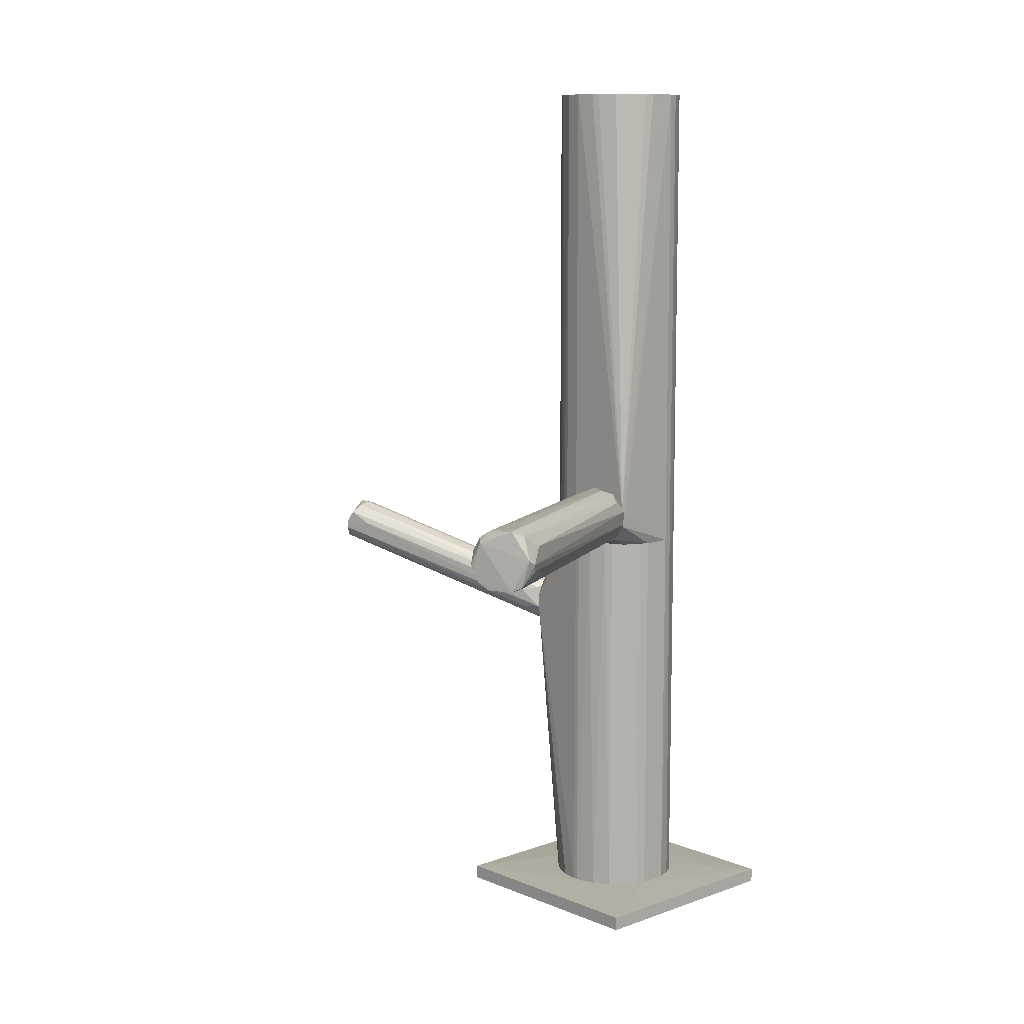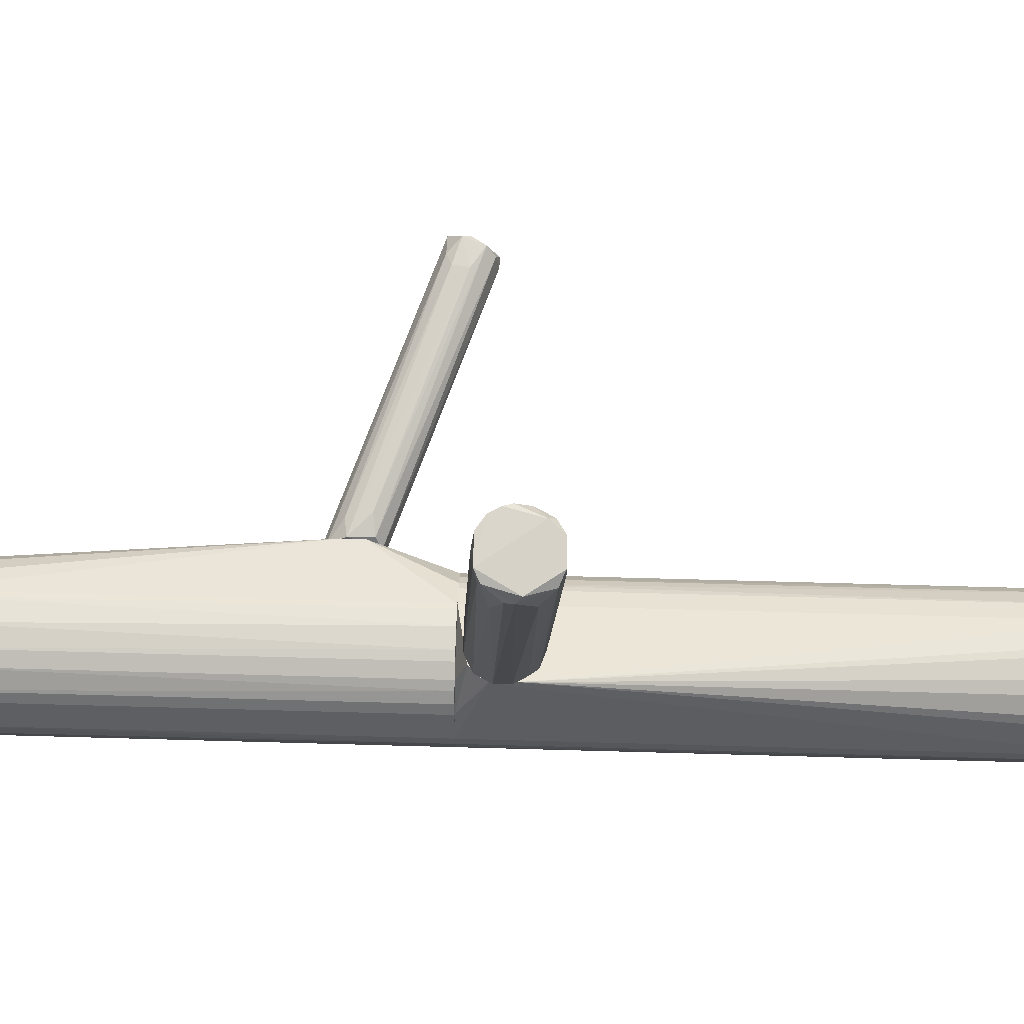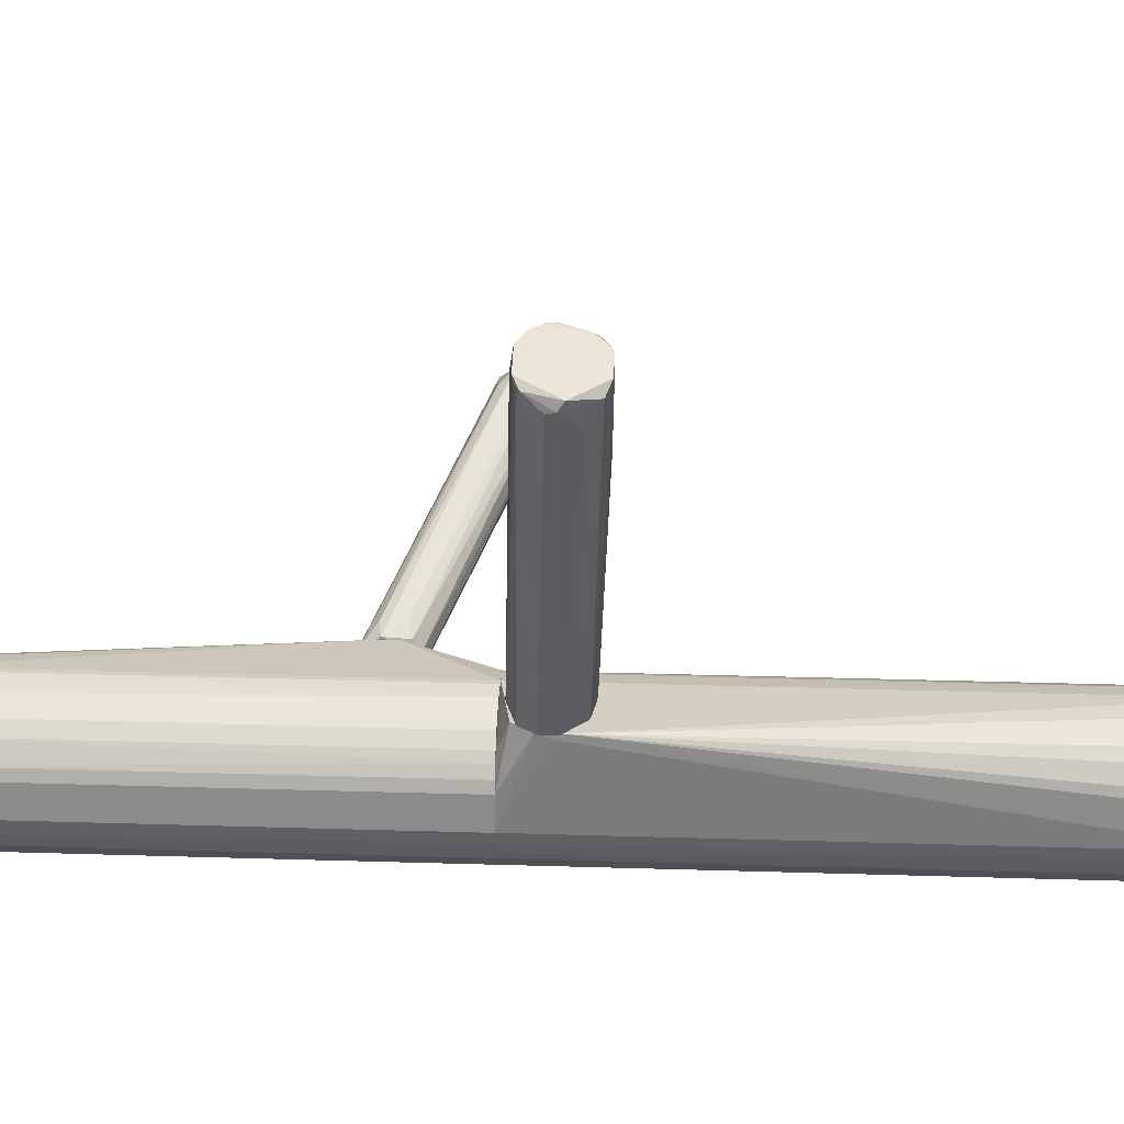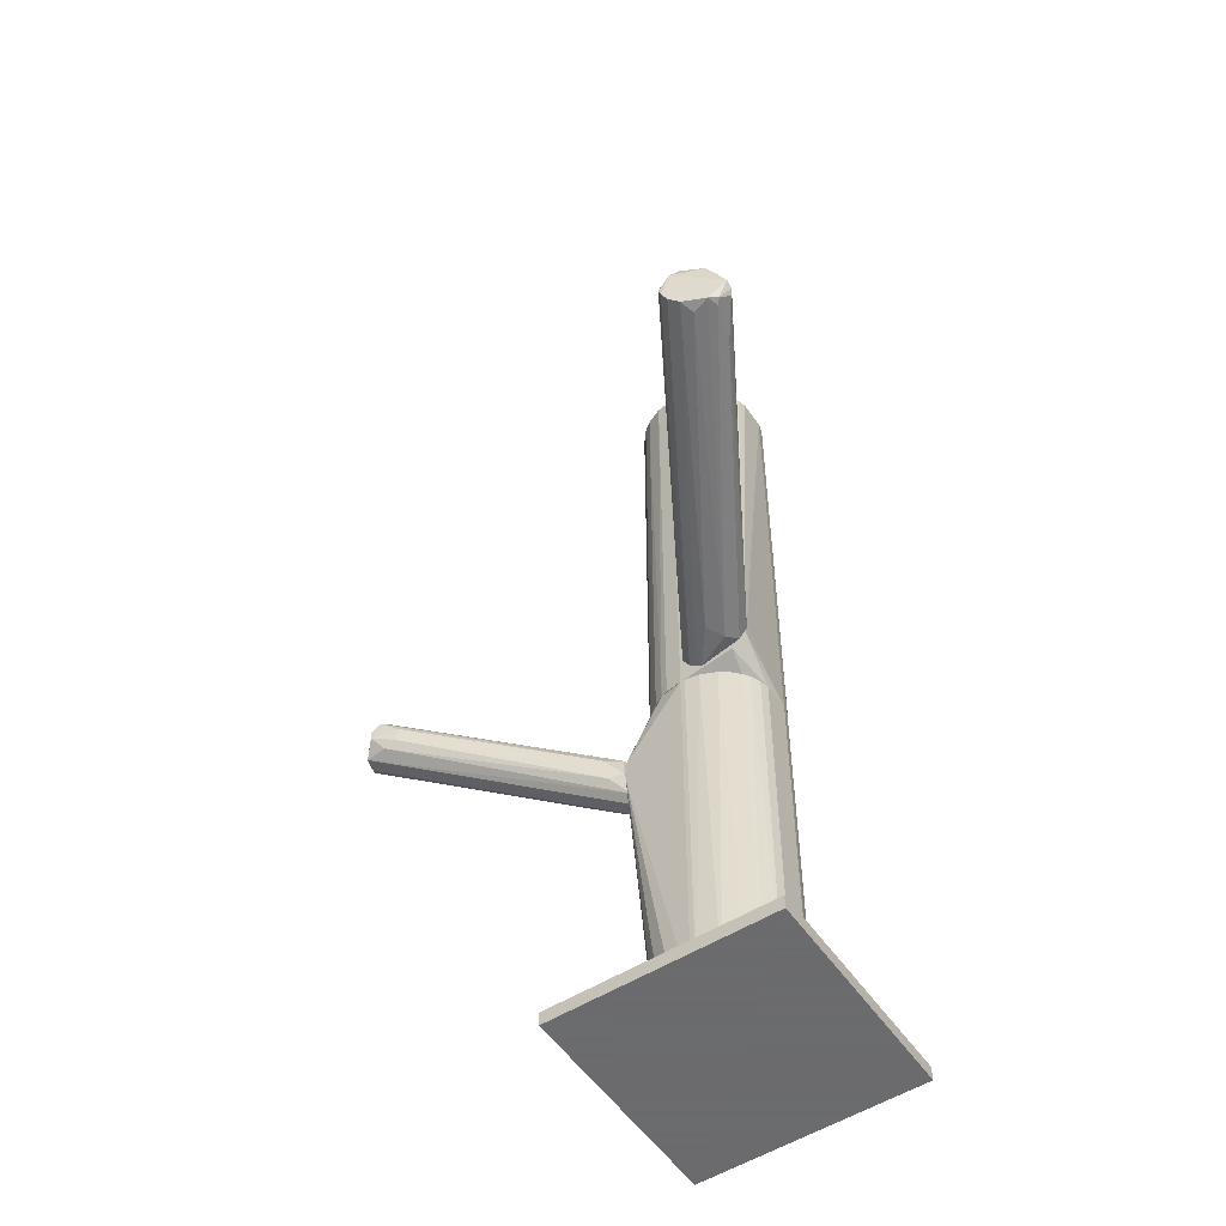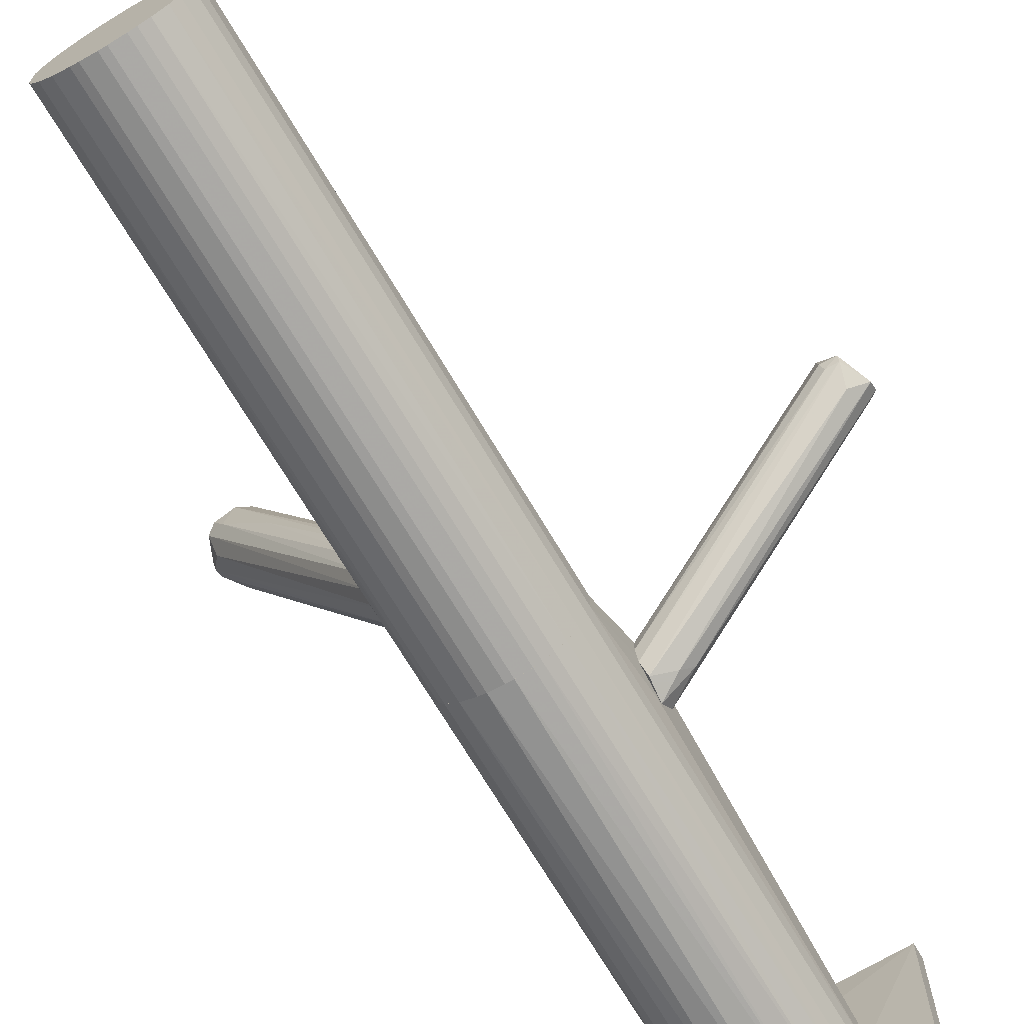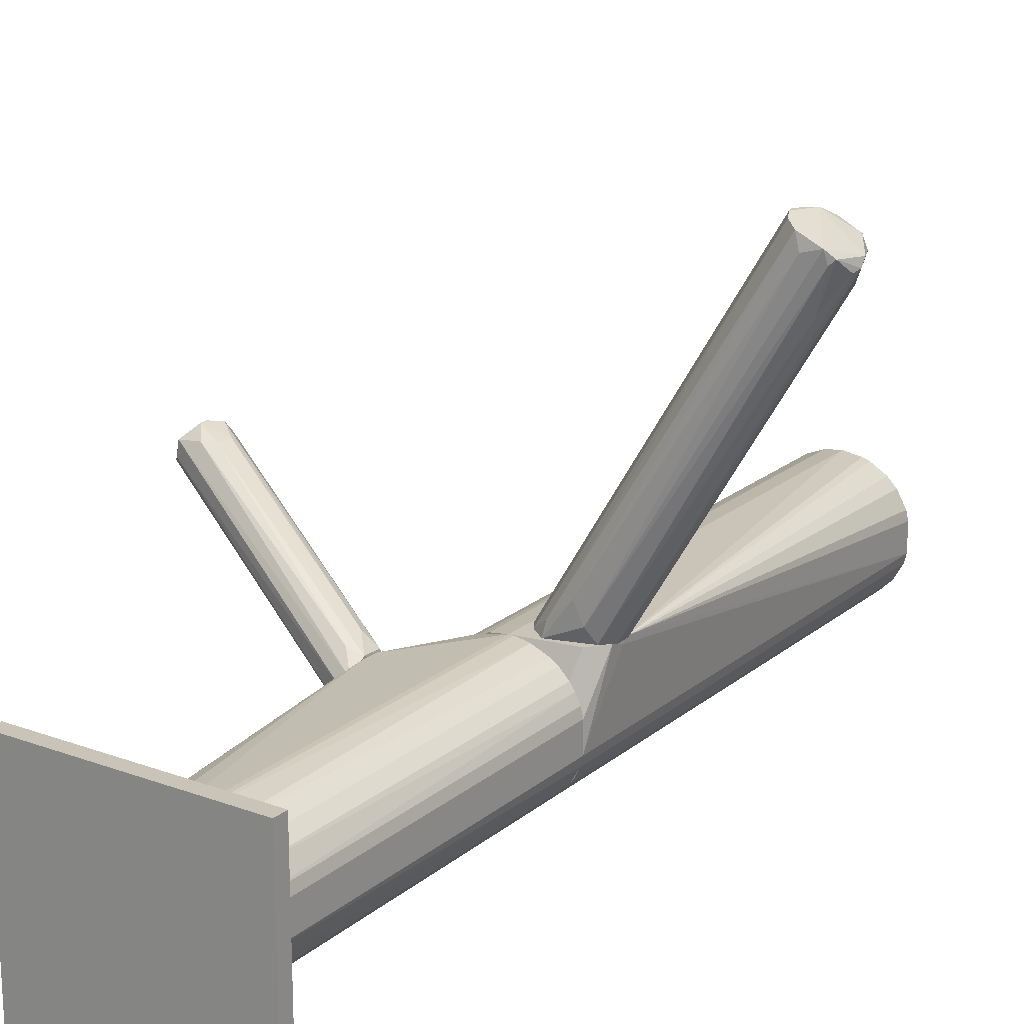
<metadata>
{"format":"obj","ext":"obj","renderer":"f3d","projection":"perspective","resolution":1024,"background":"white","views":[{"elev":10.0,"azim":-133.0,"up":"+Z"},{"elev":48.7,"azim":-88.1,"up":"+Y"},{"elev":25.6,"azim":-87.1,"up":"+Y"},{"elev":-53.5,"azim":-146.2,"up":"+Z"},{"elev":-70.4,"azim":30.7,"up":"+Y"},{"elev":20.0,"azim":-145.6,"up":"+Y"}]}
</metadata>
<code>
o convex_0
v 0.01254 -0.04274 -0.1427
v -0.04577 -0.08316 -0.1481
v 0.02887 -0.08316 -0.1481
v -0.04577 -0.008524 -0.1481
v -0.04577 -0.08316 -0.1434
v 0.02887 -0.008524 -0.1481
v -0.04577 -0.008524 -0.1434
v 0.02887 -0.08316 -0.1434
v 0.02887 -0.008524 -0.1434
v -0.02089 -0.06295 -0.1427
v -0.01389 -0.02564 -0.1427
v -0.02866 -0.04118 -0.1427
v -0.002235 -0.06604 -0.1427
f 10 5 13
f 3 2 4
f 2 3 5
f 4 2 5
f 3 4 6
f 6 4 7
f 4 5 7
f 5 3 8
f 3 6 8
f 8 6 9
f 6 7 9
f 1 8 9
f 9 7 11
f 1 9 11
f 10 1 11
f 10 11 12
f 7 5 12
f 5 10 12
f 11 7 12
f 8 1 13
f 5 8 13
f 1 10 13
o convex_1
v -0.06442 0.05366 0.01283
v -0.08775 0.07231 0.003494
v -0.08697 0.07154 0.00117
v -0.03177 -0.02485 0.001163
v -0.01157 -0.02407 -0.008163
v -0.07141 0.08322 0.000392
v -0.01234 -0.02407 0.00583
v -0.02711 -0.0194 -0.0105
v -0.07764 0.0762 -0.005827
v -0.07219 0.08087 0.01127
v -0.02867 -0.02251 0.007385
v -0.08463 0.07388 0.01205
v -0.009228 -0.02407 0.001163
v -0.02944 -0.02407 -0.008163
v -0.08541 0.07543 -0.003494
v -0.01701 -0.02485 0.008161
v -0.07608 0.08087 -0.005048
v -0.01545 -0.02485 -0.0105
v -0.06987 0.08164 0.006606
v -0.07608 0.0801 0.01361
v -0.009228 -0.02407 -0.004272
v -0.08386 0.06688 0.008163
v -0.03177 -0.02485 -0.003496
v -0.08229 0.07698 0.01361
v -0.02711 -0.01785 0.008939
v -0.07297 0.08242 -0.002718
v -0.08308 0.07776 -0.005048
v -0.03333 -0.0194 0.005049
v -0.02401 -0.01318 -0.0105
v -0.07997 0.06144 -0.001941
v -0.07064 0.08322 0.00272
v -0.01701 -0.01241 0.004273
v -0.01779 -0.01707 0.007385
v -0.01623 -0.02017 -0.009715
v -0.07919 0.07154 0.01361
v -0.07376 0.08242 0.009715
v -0.08775 0.07466 0.005051
v -0.08386 0.07388 -0.004272
f 27 43 51
f 16 15 28
f 24 17 29
f 26 20 29
f 27 21 31
f 29 17 31
f 26 29 31
f 14 29 33
f 18 19 34
f 31 18 34
f 26 31 34
f 15 17 35
f 25 15 35
f 15 16 36
f 17 15 36
f 31 17 36
f 27 31 36
f 29 14 38
f 24 29 38
f 19 18 39
f 39 30 40
f 22 21 40
f 30 22 40
f 17 24 41
f 24 25 41
f 35 17 41
f 25 35 41
f 21 22 42
f 22 30 42
f 31 21 42
f 16 28 43
f 36 16 43
f 27 36 43
f 32 26 44
f 34 19 44
f 26 34 44
f 23 20 45
f 20 26 45
f 32 23 45
f 26 32 45
f 20 23 46
f 29 20 46
f 23 33 46
f 33 29 46
f 18 31 47
f 39 18 47
f 30 39 47
f 42 30 47
f 31 42 47
f 25 24 48
f 14 33 48
f 37 25 48
f 33 37 48
f 38 14 48
f 24 38 48
f 23 32 49
f 33 23 49
f 37 33 49
f 19 39 49
f 39 40 49
f 32 44 49
f 44 19 49
f 15 25 50
f 28 15 50
f 25 37 50
f 40 28 50
f 37 49 50
f 49 40 50
f 21 27 51
f 40 21 51
f 28 40 51
f 43 28 51
o convex_2
v 0.01332 -0.04195 -0.04392
v 0.08173 0.01091 -0.01283
v 0.08173 0.01091 -0.01516
v 0.08796 -0.001528 -0.01439
v 0.01332 -0.03418 -0.03226
v 0.01332 -0.02951 -0.04625
v 0.08406 -0.000752 -0.006612
v 0.0864 0.002358 -0.01905
v 0.0141 -0.02641 -0.03382
v 0.07862 0.007021 -0.006612
v 0.0141 -0.04117 -0.03692
v 0.0141 -0.03806 -0.04781
v 0.01332 -0.02562 -0.04081
v 0.08562 0.007021 -0.01905
v 0.07396 0.007797 -0.01283
v 0.08251 -0.004638 -0.01205
v 0.07939 0.002358 -0.005831
v 0.0141 -0.03261 -0.04781
v 0.07862 0.007797 -0.01905
v 0.01332 -0.03806 -0.03382
v 0.02344 -0.03573 -0.04237
v 0.01332 -0.03029 -0.03226
v 0.02032 -0.03884 -0.04004
v 0.08796 0.000806 -0.0175
v 0.01799 -0.02407 -0.04159
v 0.07473 0.007797 -0.0175
v 0.07939 0.01013 -0.008946
v 0.01876 -0.02252 -0.03459
v 0.08406 0.001582 -0.005831
v 0.08017 -0.000752 -0.006612
f 80 68 81
f 52 56 57
f 52 57 63
f 57 56 64
f 54 53 65
f 55 58 67
f 58 62 67
f 63 57 69
f 59 63 69
f 57 65 69
f 65 59 69
f 54 65 70
f 65 57 70
f 56 52 71
f 52 62 71
f 62 58 71
f 52 63 72
f 61 60 73
f 64 56 73
f 60 64 73
f 56 68 73
f 68 61 73
f 62 52 74
f 55 67 74
f 67 62 74
f 52 72 74
f 72 55 74
f 63 59 75
f 59 65 75
f 55 72 75
f 72 63 75
f 57 64 76
f 70 57 76
f 70 76 77
f 66 54 77
f 64 66 77
f 54 70 77
f 76 64 77
f 53 54 78
f 60 61 78
f 54 66 78
f 78 66 79
f 64 60 79
f 66 64 79
f 60 78 79
f 58 55 80
f 65 53 80
f 61 68 80
f 55 75 80
f 75 65 80
f 53 78 80
f 78 61 80
f 68 56 81
f 56 71 81
f 71 58 81
f 58 80 81
o convex_3
v -0.02244 -0.06139 -0.01281
v 0.01254 -0.04274 0.1481
v 0.01176 -0.03963 0.1481
v -0.02789 -0.05361 0.1481
v -0.031 -0.02485 -0.00426
v 0.01176 -0.03963 -0.01281
v 0.000101 -0.06528 0.1481
v -0.007677 -0.02485 0.1481
v 0.006319 -0.06139 -0.01281
v 0.000101 -0.02641 -0.01281
v -0.02477 -0.03263 0.1481
v -0.01389 -0.06605 0.1481
v -0.006897 -0.06684 -0.01281
v -0.02866 -0.0505 -0.01281
v 0.01176 -0.05284 0.1481
v 0.006319 -0.0303 0.1481
v 0.01254 -0.04895 -0.01281
v -0.02866 -0.04118 0.1481
v -0.007677 -0.02485 -0.01281
v -0.02089 -0.06294 0.1481
v 0.007099 -0.03108 -0.01281
v -0.01622 -0.02641 0.1481
v -0.01622 -0.06528 -0.01281
v 0.007099 -0.06061 0.1481
v -0.002235 -0.02563 0.1481
v 0.00943 -0.0575 -0.01281
v -0.02866 -0.0505 0.1481
v 0.000101 -0.06528 -0.01281
v -0.02633 -0.05672 -0.01281
v -0.006897 -0.06684 0.1481
v -0.02477 -0.03263 -0.01281
v 0.00943 -0.03418 0.1481
v -0.02477 -0.05906 0.1481
v -0.031 -0.02485 0.001961
v 0.003208 -0.02797 0.1481
v -0.02166 -0.02952 0.1481
v 0.003208 -0.06372 0.1481
v -0.009228 -0.06684 -0.01281
v 0.01099 -0.0373 -0.01281
v 0.01176 -0.05284 -0.01281
v -0.02789 -0.03807 0.1481
v 0.01254 -0.04274 -0.01281
v 0.01254 -0.04895 0.1481
v -0.02633 -0.02485 -0.009694
v 0.003208 -0.02797 -0.01281
v -0.031 -0.02641 0.000402
v 0.00943 -0.0575 0.1481
v -0.02089 -0.06294 -0.01281
v -0.002235 -0.06605 -0.01281
v -0.01389 -0.02563 0.1481
v -0.02789 -0.05361 -0.01281
v 0.00943 -0.03418 -0.01281
v -0.002235 -0.02563 -0.01281
v 0.003208 -0.06372 -0.01281
v -0.02866 -0.04118 -0.01281
v -0.009228 -0.06684 0.1481
v -0.02477 -0.05906 -0.01281
v -0.01622 -0.06528 0.1481
v -0.01389 -0.06605 -0.01281
v -0.002235 -0.06605 0.1481
f 111 130 141
f 83 84 85
f 84 83 87
f 83 85 88
f 85 84 89
f 82 87 90
f 87 82 91
f 85 89 92
f 88 85 93
f 82 90 94
f 91 82 95
f 83 88 96
f 89 84 97
f 90 87 98
f 85 92 99
f 86 89 100
f 91 95 100
f 93 85 101
f 87 91 102
f 92 89 103
f 82 94 104
f 96 88 105
f 89 97 106
f 100 89 106
f 90 98 107
f 105 90 107
f 95 85 108
f 85 99 108
f 94 90 109
f 95 82 110
f 88 93 111
f 100 95 112
f 97 84 113
f 102 97 113
f 82 101 114
f 101 85 114
f 85 110 114
f 89 86 115
f 108 99 115
f 106 97 116
f 91 106 116
f 92 103 117
f 115 92 117
f 103 115 117
f 105 88 118
f 90 105 118
f 88 109 118
f 104 94 119
f 94 111 119
f 84 87 120
f 87 102 120
f 113 84 120
f 98 96 121
f 107 98 121
f 96 107 121
f 99 92 122
f 92 115 122
f 115 99 122
f 87 83 123
f 83 98 123
f 98 87 123
f 83 96 124
f 98 83 124
f 96 98 124
f 86 100 125
f 100 112 125
f 102 91 126
f 97 102 126
f 91 116 126
f 116 97 126
f 86 95 127
f 95 108 127
f 115 86 127
f 108 115 127
f 96 105 128
f 107 96 128
f 105 107 128
f 101 82 129
f 82 104 129
f 104 101 129
f 109 88 130
f 94 109 130
f 111 94 130
f 103 89 131
f 89 115 131
f 115 103 131
f 85 95 132
f 95 110 132
f 110 85 132
f 102 113 133
f 120 102 133
f 113 120 133
f 91 100 134
f 106 91 134
f 100 106 134
f 109 90 135
f 90 118 135
f 118 109 135
f 95 86 136
f 112 95 136
f 86 125 136
f 125 112 136
f 111 93 137
f 93 119 137
f 119 111 137
f 110 82 138
f 82 114 138
f 114 110 138
f 93 101 139
f 104 93 139
f 101 104 139
f 93 104 140
f 104 119 140
f 119 93 140
f 88 111 141
f 130 88 141
o convex_4
v -0.02711 -0.05517 -0.1427
v 0.01332 -0.02952 -0.03305
v 0.01332 -0.03651 -0.03305
v -0.02866 -0.04118 -0.01283
v -0.002232 -0.06605 -0.01283
v 0.009431 -0.0575 -0.1427
v -0.009227 -0.02485 -0.1427
v -0.009227 -0.02485 -0.01283
v -0.02478 -0.03263 -0.1427
v -0.009227 -0.06684 -0.1427
v -0.02089 -0.06294 -0.01283
v 0.01098 -0.0373 -0.1427
v 0.01176 -0.05284 -0.01283
v 0.01332 -0.02641 -0.04238
v -0.02167 -0.02952 -0.01283
v 0.01254 -0.04895 -0.1427
v -0.02788 -0.05361 -0.01283
v -0.02866 -0.04118 -0.1427
v 0.003209 -0.02796 -0.1427
v -0.02089 -0.06294 -0.1427
v 0.003209 -0.06372 -0.1427
v 0.00632 -0.06139 -0.01283
v 0.007097 -0.03107 -0.01283
v -0.01389 -0.06605 -0.01283
v -0.01622 -0.02641 -0.1427
v -0.02866 -0.0505 -0.1427
v -0.02633 -0.03497 -0.01283
v -0.02478 -0.05906 -0.01283
v -0.01389 -0.02563 -0.01283
v 0.01254 -0.04895 -0.01283
v -0.002232 -0.06605 -0.1427
v -0.006896 -0.06684 -0.01283
v -0.01622 -0.06528 -0.1427
v 0.007097 -0.03107 -0.1427
v -0.002232 -0.02563 -0.1427
v -0.02788 -0.03807 -0.1427
v 0.01254 -0.04273 -0.1427
v 9.8e-05 -0.02641 -0.01283
v -0.02866 -0.0505 -0.01283
v -0.02167 -0.02952 -0.1427
v -0.02478 -0.05906 -0.1427
v 0.01332 -0.04273 -0.04238
v 0.01176 -0.03963 -0.01283
v 0.01332 -0.02641 -0.03616
v 9.8e-05 -0.06528 -0.01283
v 0.009431 -0.0575 -0.01283
v 0.007097 -0.06061 -0.1427
v 0.01176 -0.05284 -0.1427
v -0.01933 -0.02797 -0.01283
v -0.007673 -0.02485 -0.1427
v -0.007673 -0.02485 -0.01283
v -0.02478 -0.03263 -0.01283
v -0.02788 -0.03807 -0.01283
v 0.003209 -0.06372 -0.01283
f 186 162 195
f 147 142 148
f 145 146 149
f 148 142 150
f 142 147 151
f 146 145 152
f 147 148 153
f 149 146 154
f 143 144 155
f 145 149 156
f 147 153 157
f 152 145 158
f 150 142 159
f 153 148 160
f 142 151 161
f 151 147 162
f 154 146 163
f 149 154 164
f 146 152 165
f 148 150 166
f 142 158 167
f 159 142 167
f 145 159 167
f 145 156 168
f 158 142 169
f 152 158 169
f 161 152 169
f 149 148 170
f 156 149 170
f 148 166 170
f 144 143 171
f 154 157 171
f 164 154 171
f 151 162 172
f 146 165 173
f 165 151 173
f 172 146 173
f 151 172 173
f 161 151 174
f 152 161 174
f 151 165 174
f 165 152 174
f 155 153 175
f 153 160 175
f 160 155 175
f 160 148 176
f 155 160 176
f 150 159 177
f 159 145 177
f 168 150 177
f 153 155 178
f 157 153 178
f 155 157 178
f 149 164 179
f 158 145 180
f 167 158 180
f 145 167 180
f 150 156 181
f 166 150 181
f 142 161 182
f 169 142 182
f 161 169 182
f 155 144 183
f 157 155 183
f 144 171 183
f 171 157 183
f 171 143 184
f 164 171 184
f 143 155 185
f 179 164 185
f 184 143 185
f 164 184 185
f 163 146 186
f 146 172 186
f 172 162 186
f 147 154 187
f 154 163 187
f 187 163 188
f 162 147 188
f 163 162 188
f 147 187 188
f 154 147 189
f 147 157 189
f 157 154 189
f 156 170 190
f 170 166 190
f 181 156 190
f 166 181 190
f 148 149 191
f 176 148 191
f 155 176 191
f 185 155 191
f 185 191 192
f 149 179 192
f 179 185 192
f 191 149 192
f 156 150 193
f 168 156 193
f 150 168 193
f 145 168 194
f 177 145 194
f 168 177 194
f 162 163 195
f 163 186 195

</code>
